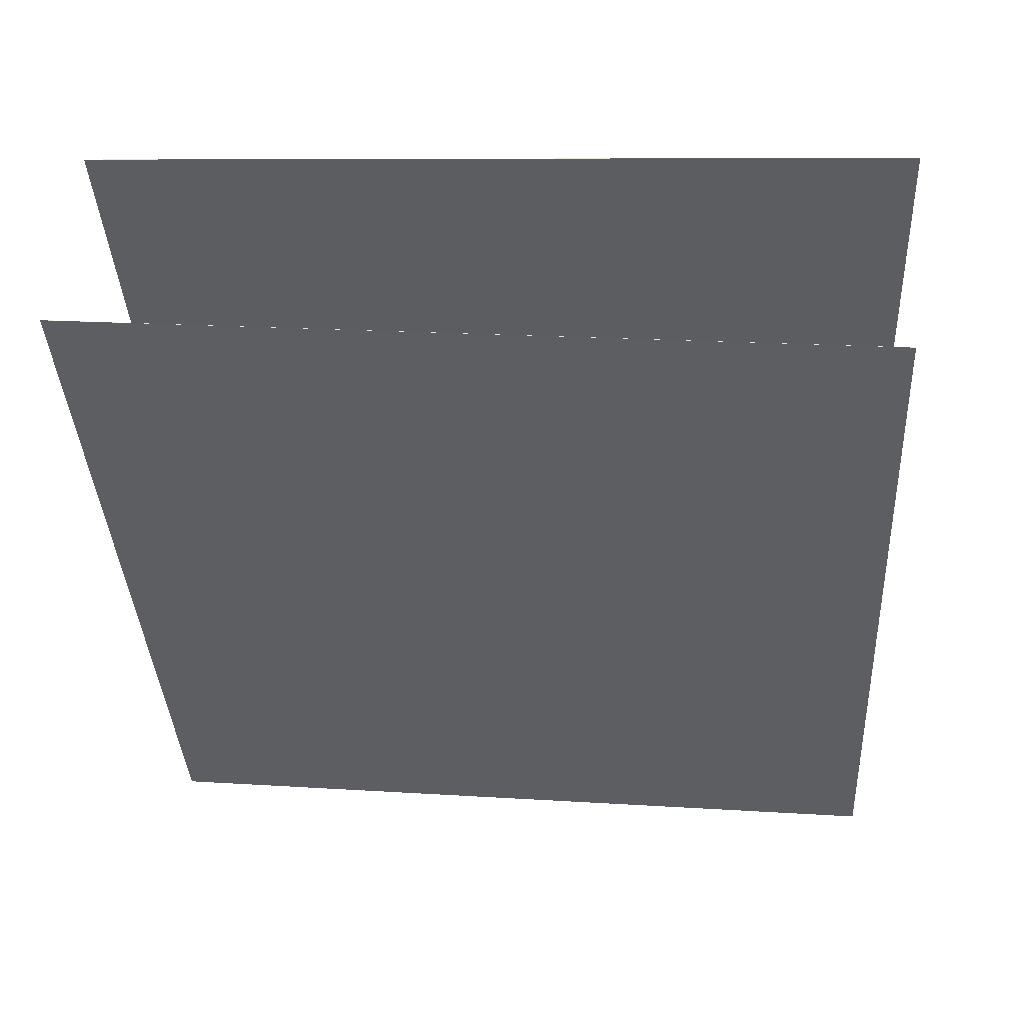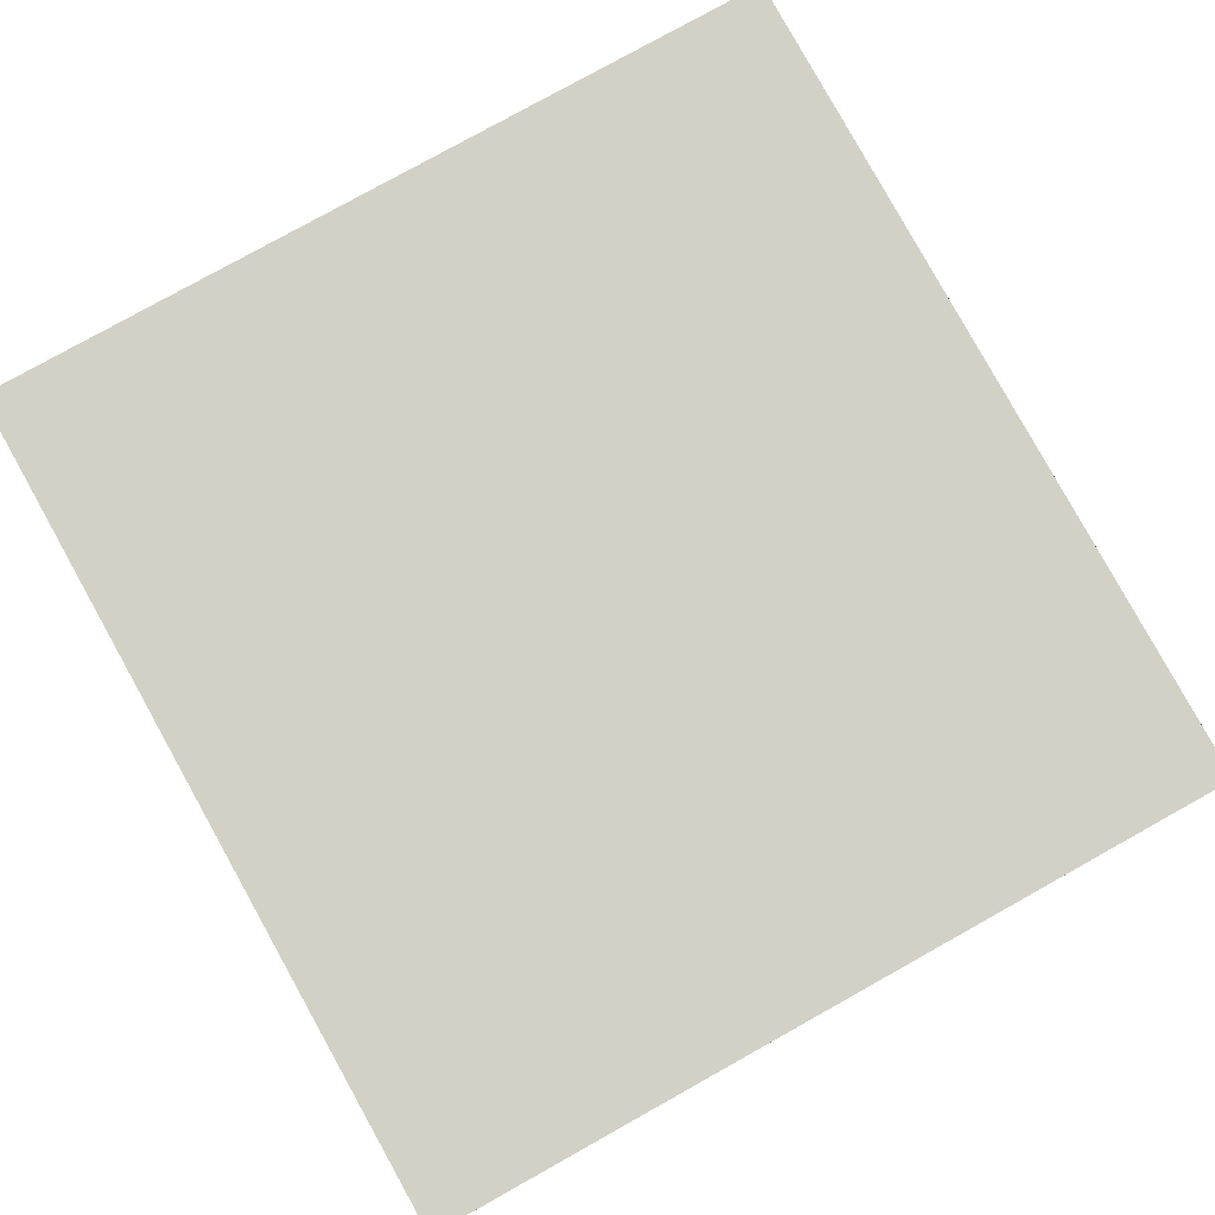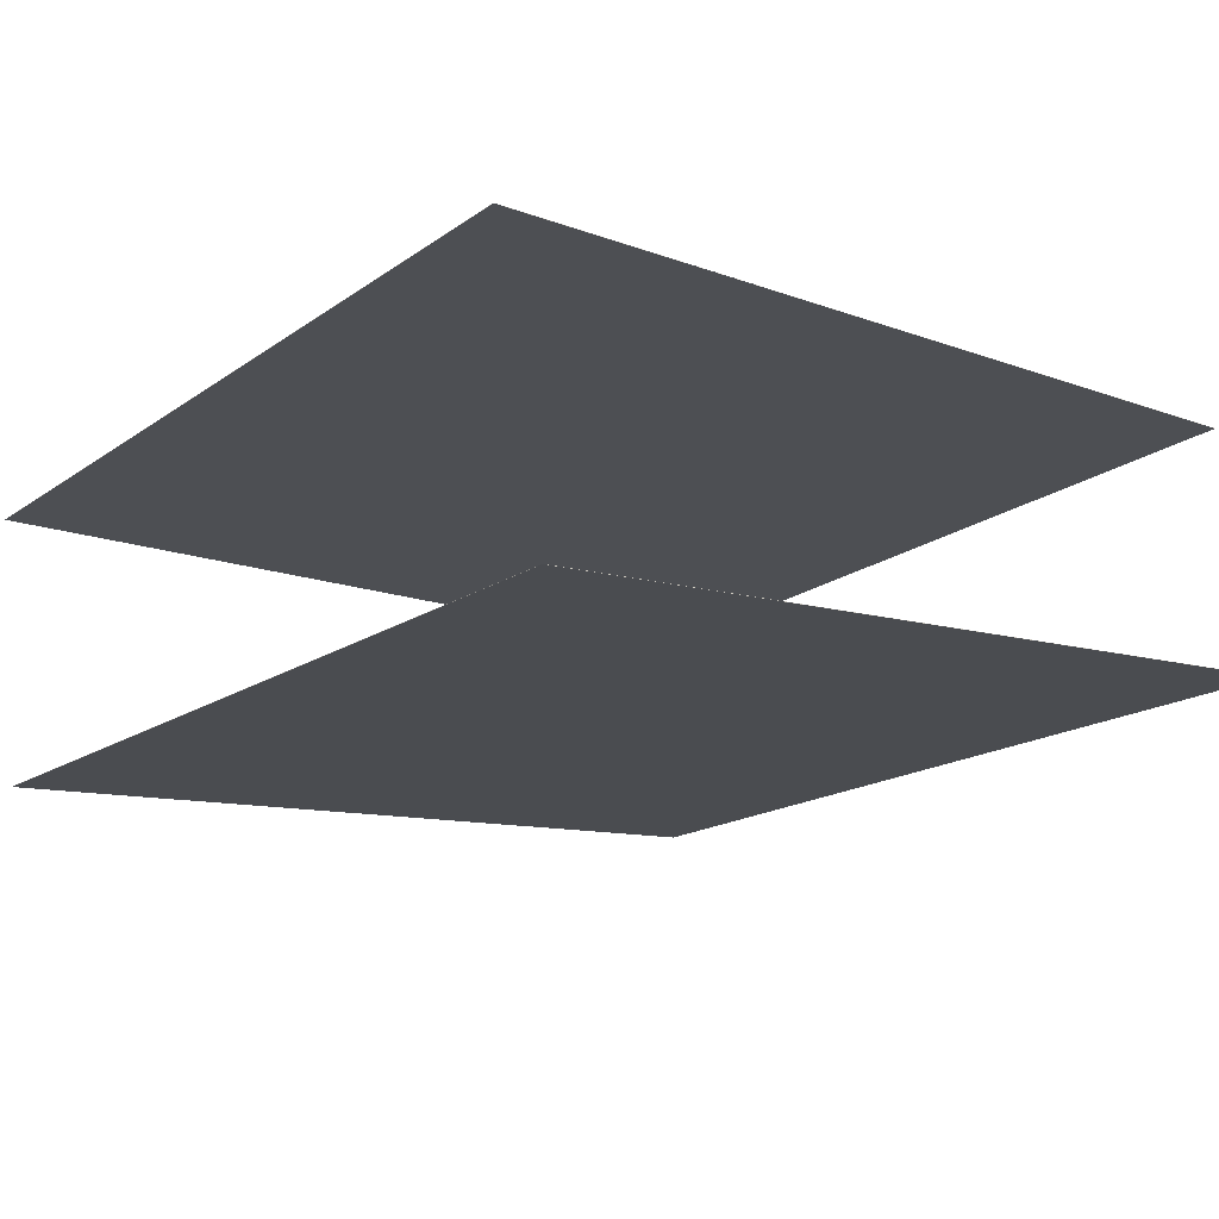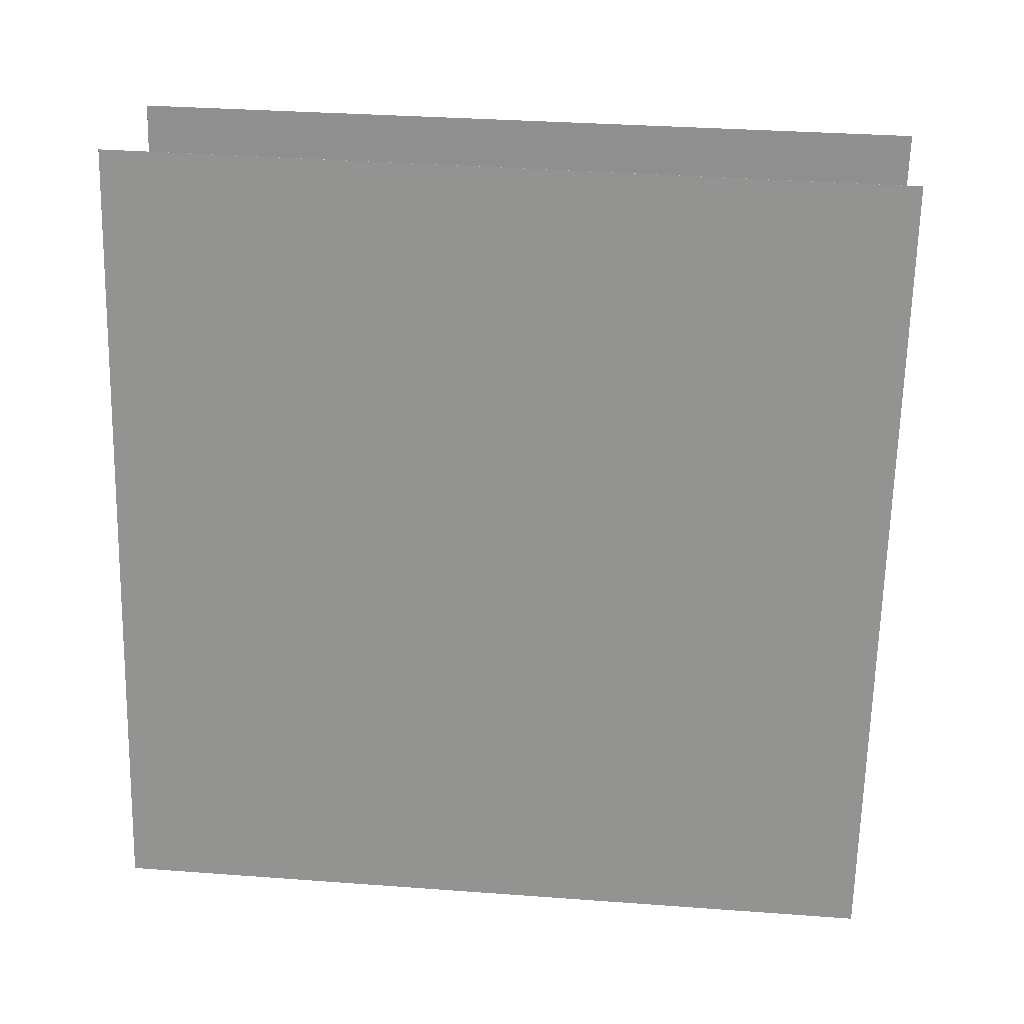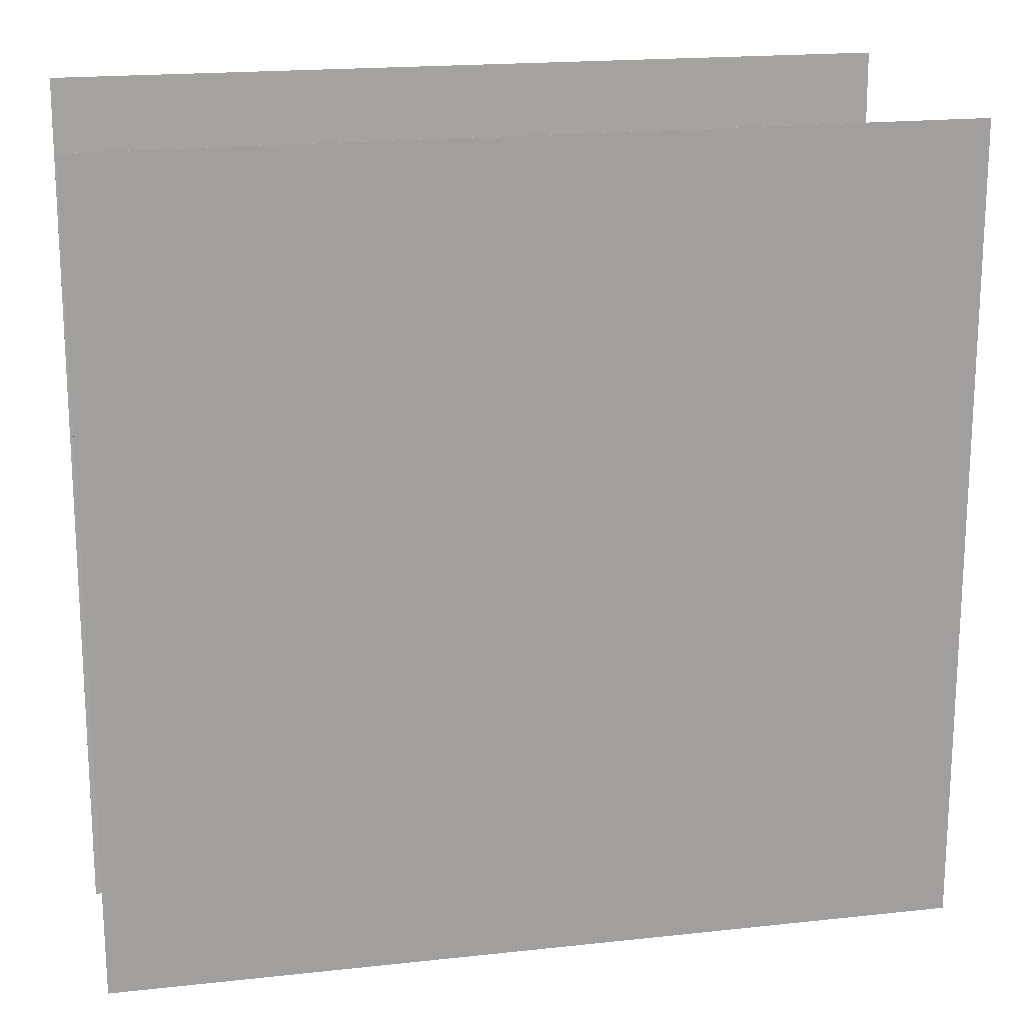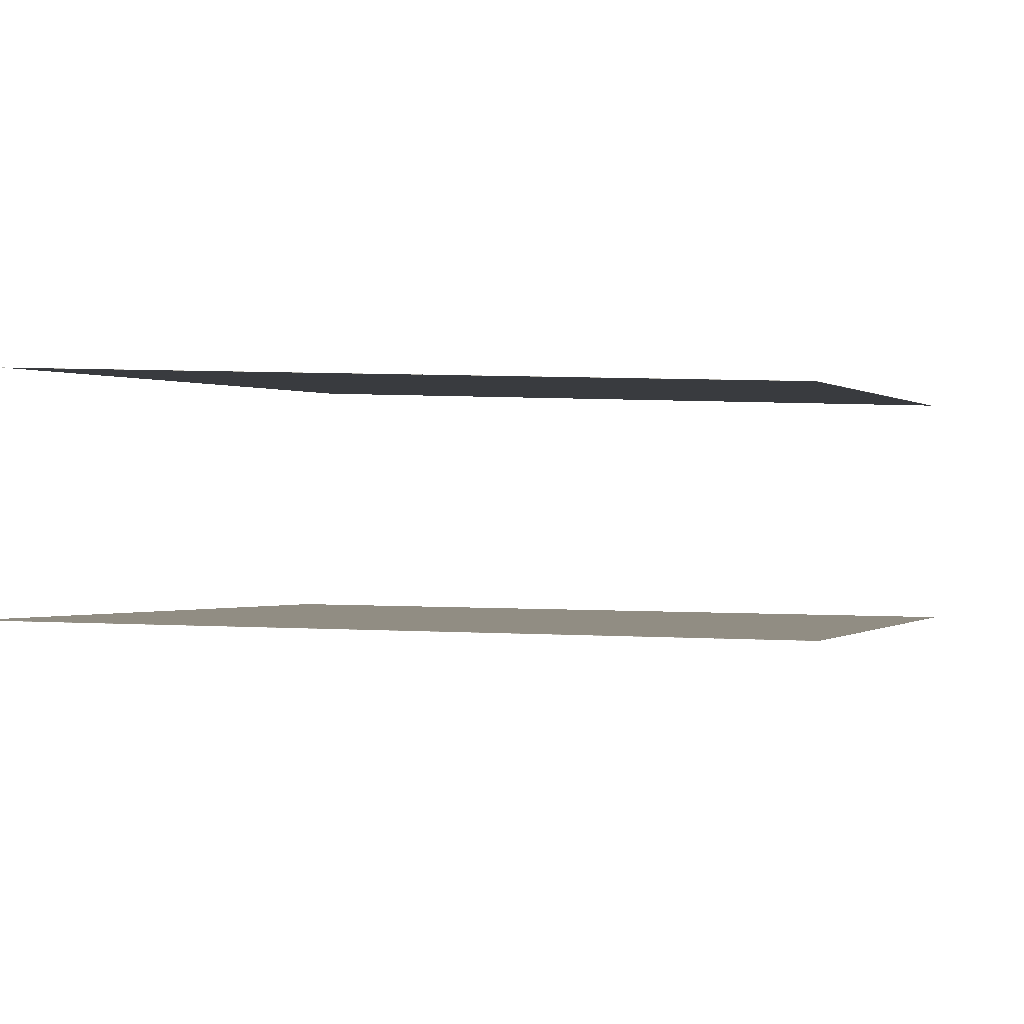
<metadata>
{"format":"obj","ext":"obj","renderer":"f3d","projection":"perspective","resolution":1024,"background":"white","views":[{"elev":-37.3,"azim":-176.9,"up":"+Y"},{"elev":78.3,"azim":-118.9,"up":"+Y"},{"elev":-19.0,"azim":-38.4,"up":"+Y"},{"elev":-66.4,"azim":178.6,"up":"+Y"},{"elev":18.0,"azim":171.2,"up":"+Z"},{"elev":4.3,"azim":108.0,"up":"+Y"}]}
</metadata>
<code>
v -0.4283 -0.1786 -0.4734
v -0.4293 -0.196 0.5227
v 0.5406 -0.08851 -0.4709
v 0.5397 -0.1059 0.5252
v -0.4283 -0.1788 -0.4734
v -0.4293 -0.1962 0.5227
v 0.5407 -0.08874 -0.4709
v 0.5397 -0.1061 0.5252
f 1.0 7.0 5.0
f 1.0 3.0 7.0
f 1.0 4.0 3.0
f 1.0 2.0 4.0
f 3.0 8.0 7.0
f 3.0 4.0 8.0
f 5.0 7.0 8.0
f 5.0 8.0 6.0
f 1.0 5.0 6.0
f 1.0 6.0 2.0
f 2.0 6.0 8.0
f 2.0 8.0 4.0
v -0.4694 0.1292 -0.4584
v -0.466 0.141 0.4949
v -0.4694 0.1294 -0.4584
v -0.466 0.1412 0.4949
v 0.5248 0.1785 -0.4626
v 0.5283 0.1903 0.4907
v 0.5248 0.1787 -0.4627
v 0.5283 0.1905 0.4907
f 9.0 15.0 13.0
f 9.0 11.0 15.0
f 9.0 12.0 11.0
f 9.0 10.0 12.0
f 11.0 16.0 15.0
f 11.0 12.0 16.0
f 13.0 15.0 16.0
f 13.0 16.0 14.0
f 9.0 13.0 14.0
f 9.0 14.0 10.0
f 10.0 14.0 16.0
f 10.0 16.0 12.0

</code>
